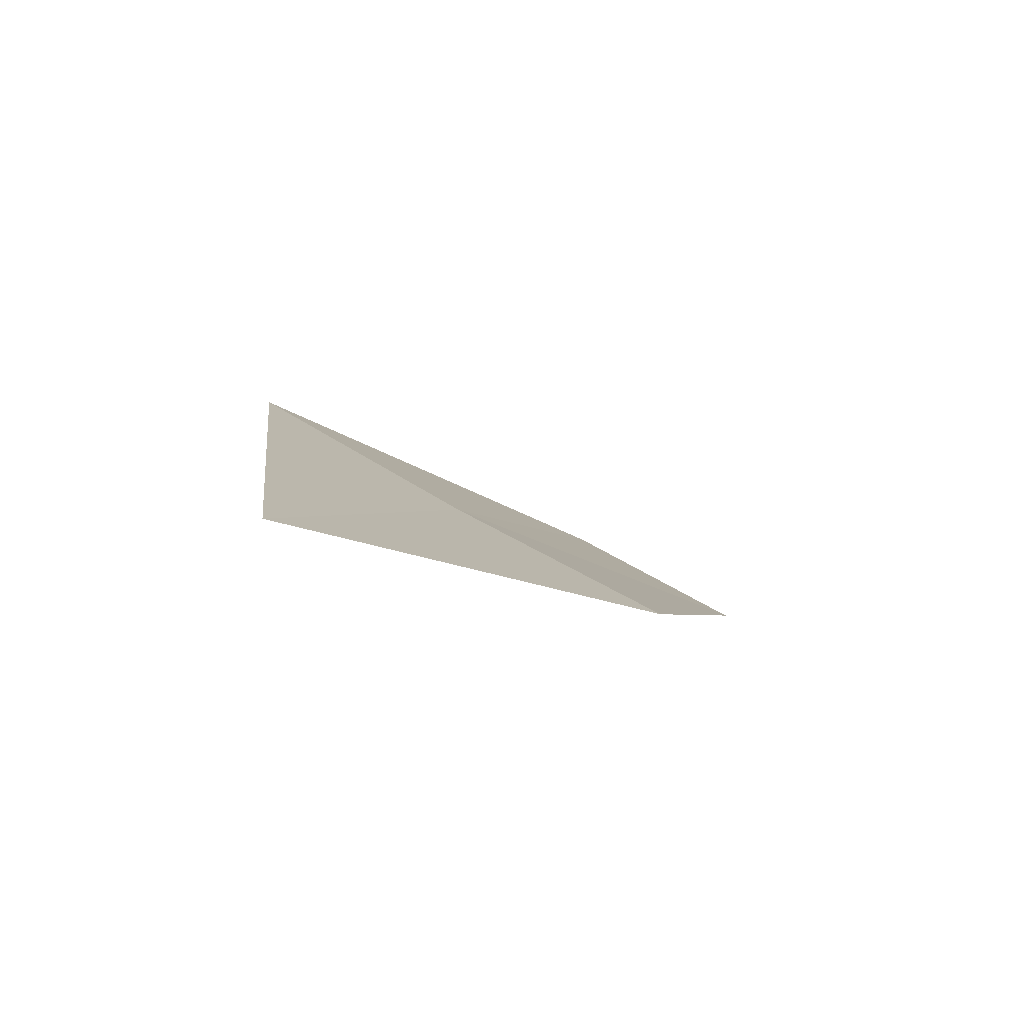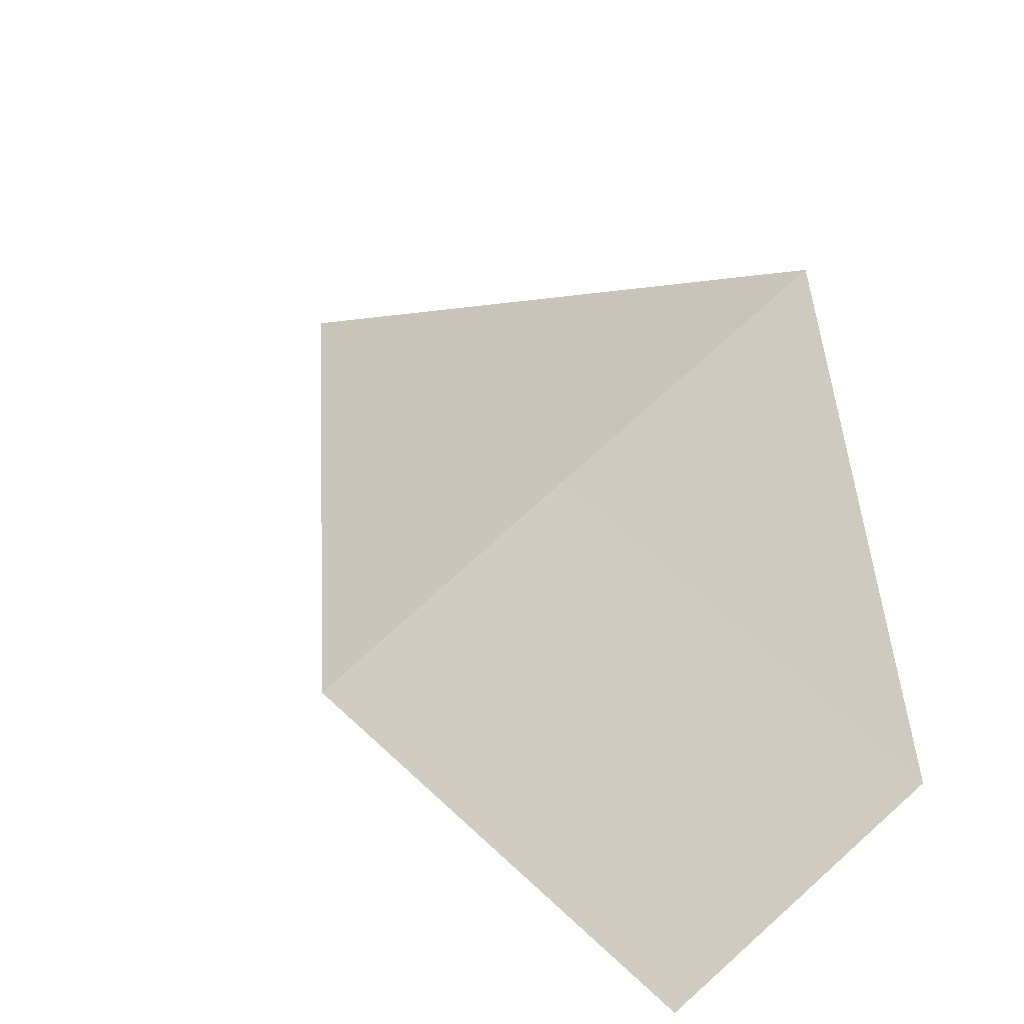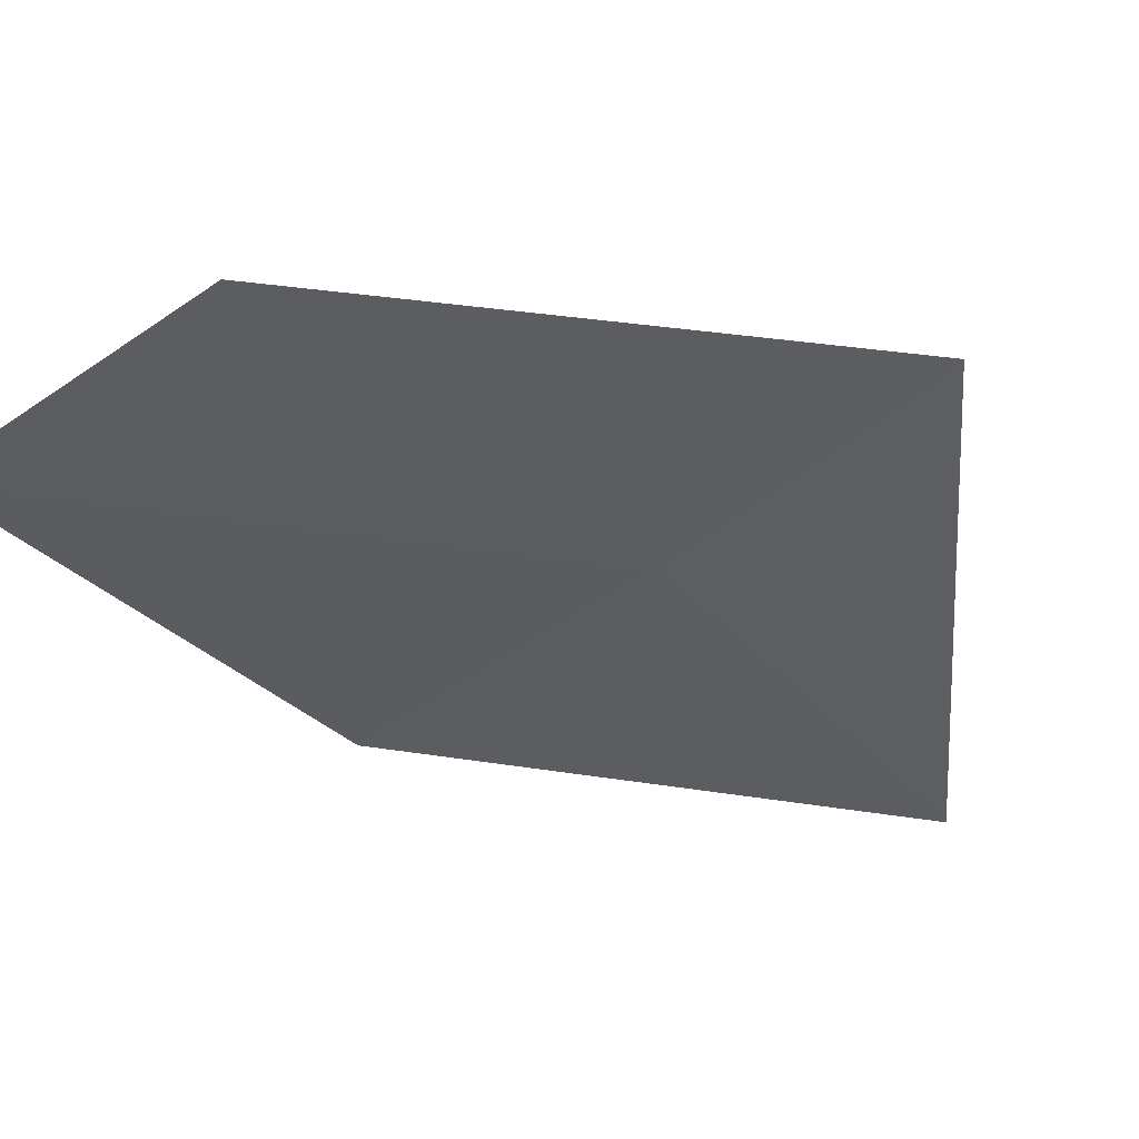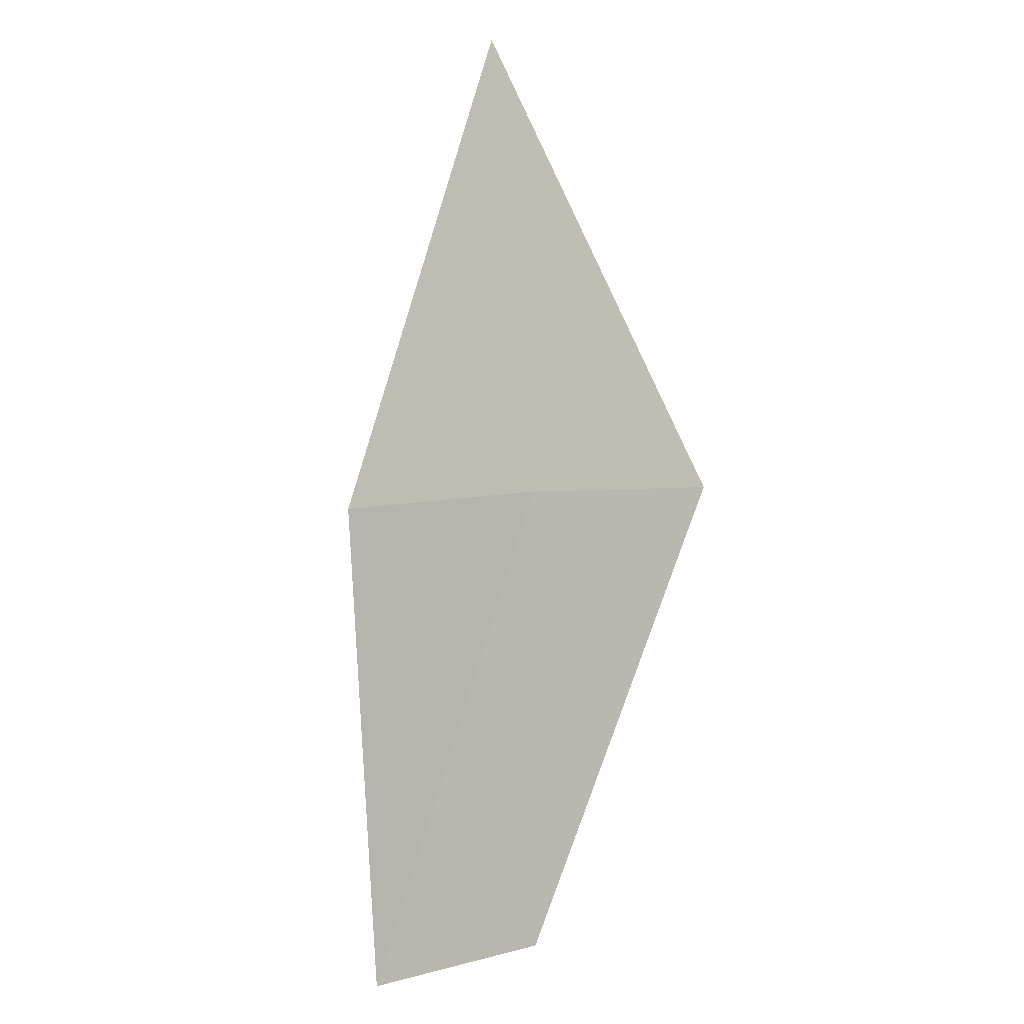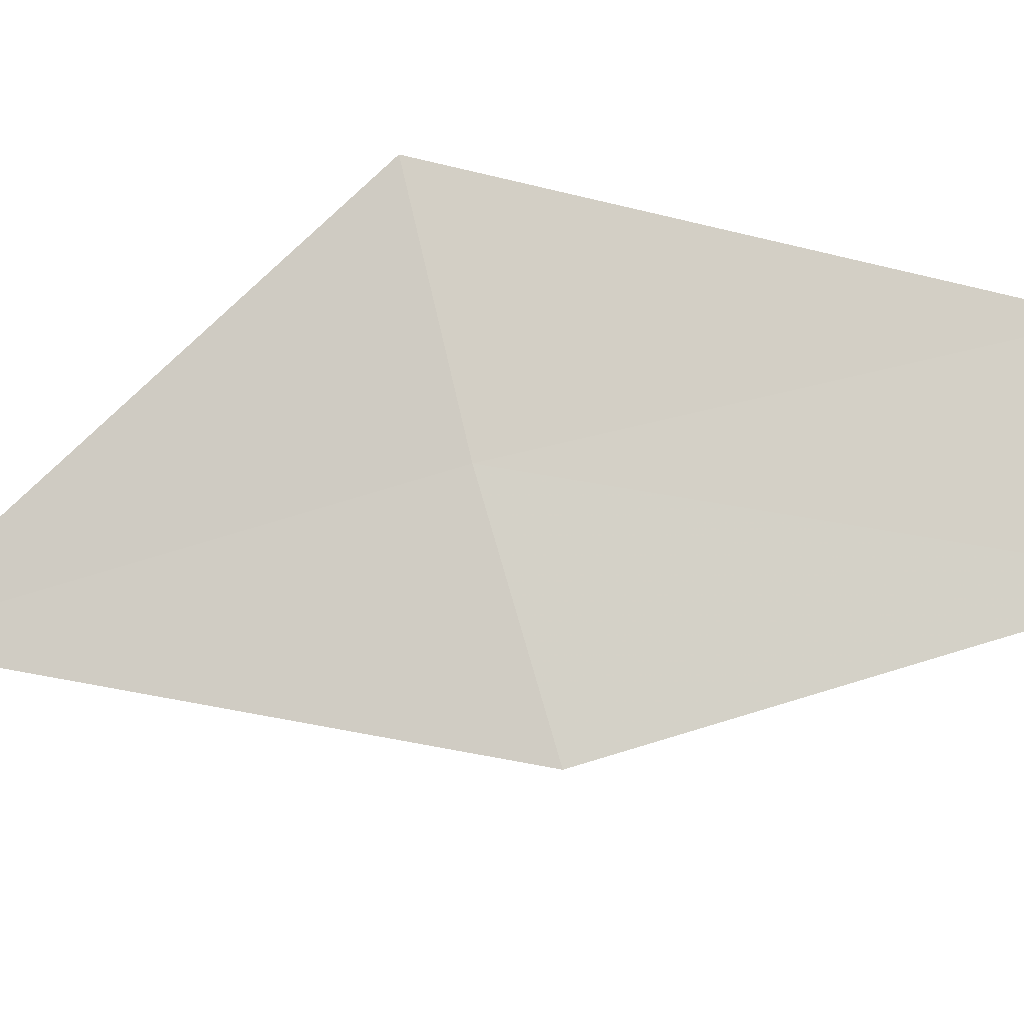
<metadata>
{"format":"obj","ext":"obj","renderer":"f3d","projection":"perspective","resolution":1024,"background":"white","views":[{"elev":77.6,"azim":-177.0,"up":"+Y"},{"elev":34.6,"azim":-43.5,"up":"+Z"},{"elev":-12.0,"azim":12.9,"up":"+Z"},{"elev":20.2,"azim":-64.9,"up":"+Y"},{"elev":50.7,"azim":-117.2,"up":"+Z"}]}
</metadata>
<code>
v 3.107 9.991 19.52
v 3.763 9.851 19.89
v 2.663 8.566 19.74
v 3.541 11.39 19.17
v 2.102 8.663 19.45
v 2.449 10.1 19.2
f 1 3 2
f 1 5 3
f 1 6 5
f 1 4 6
f 1 2 4

</code>
